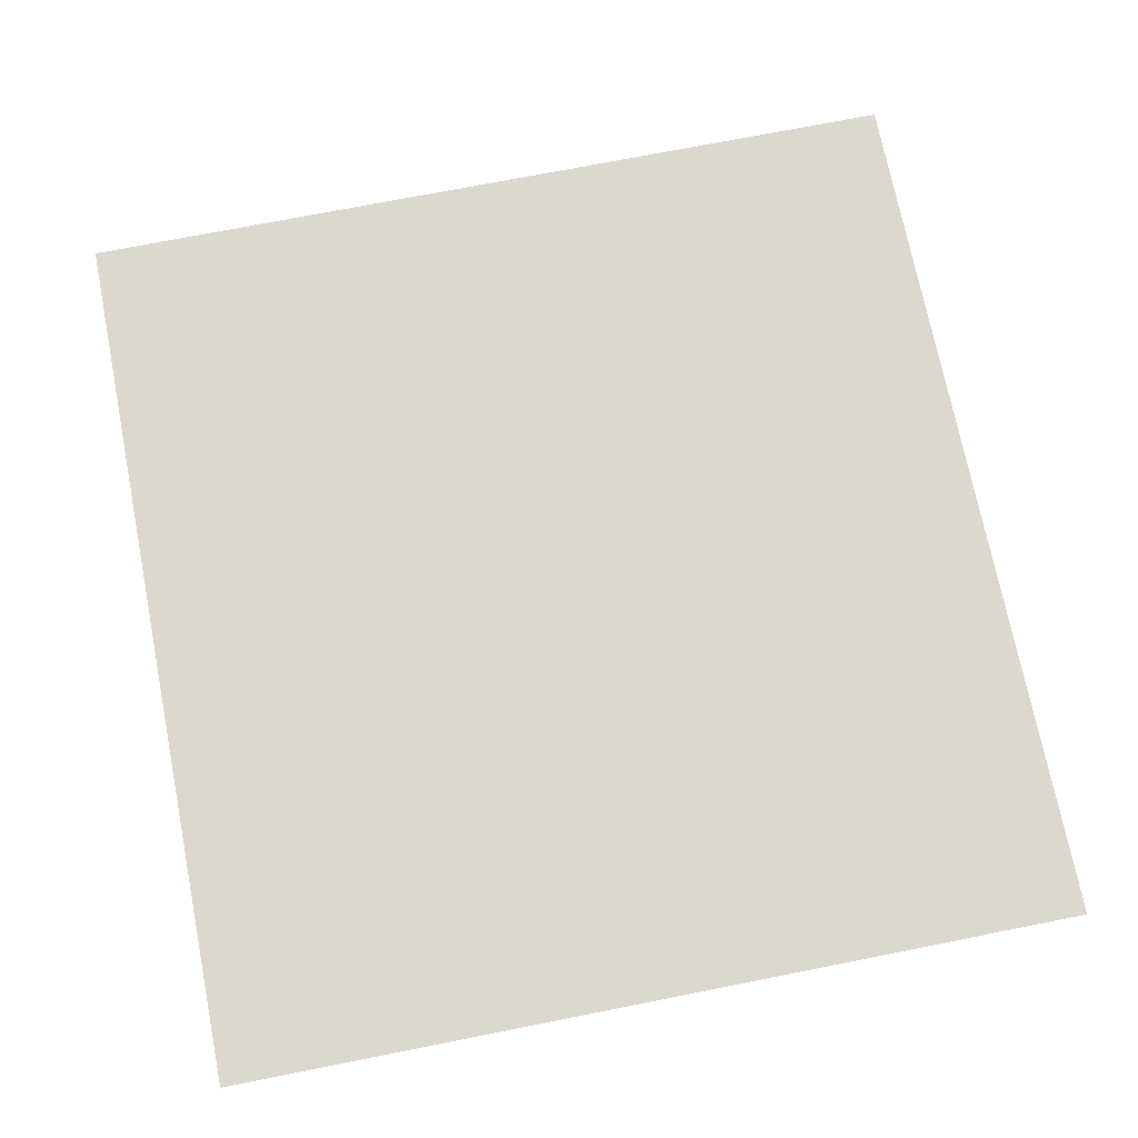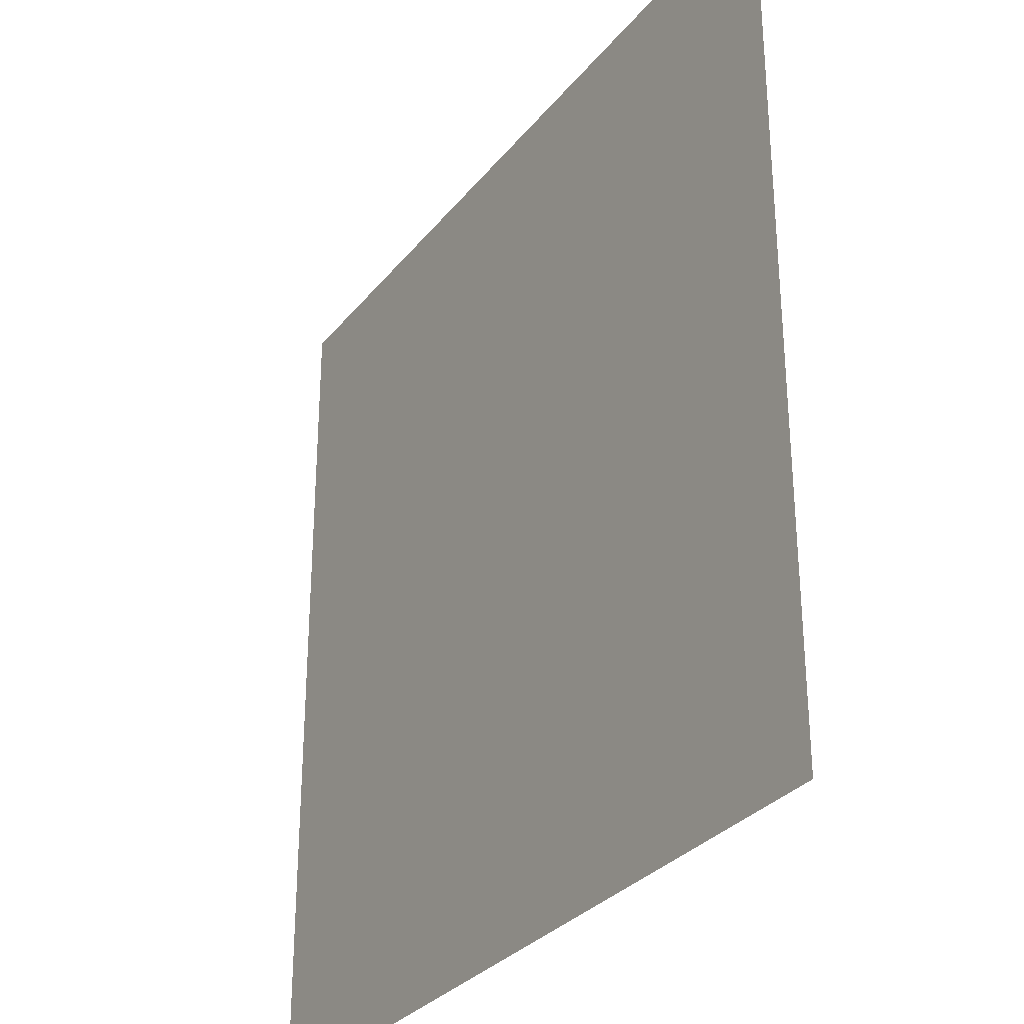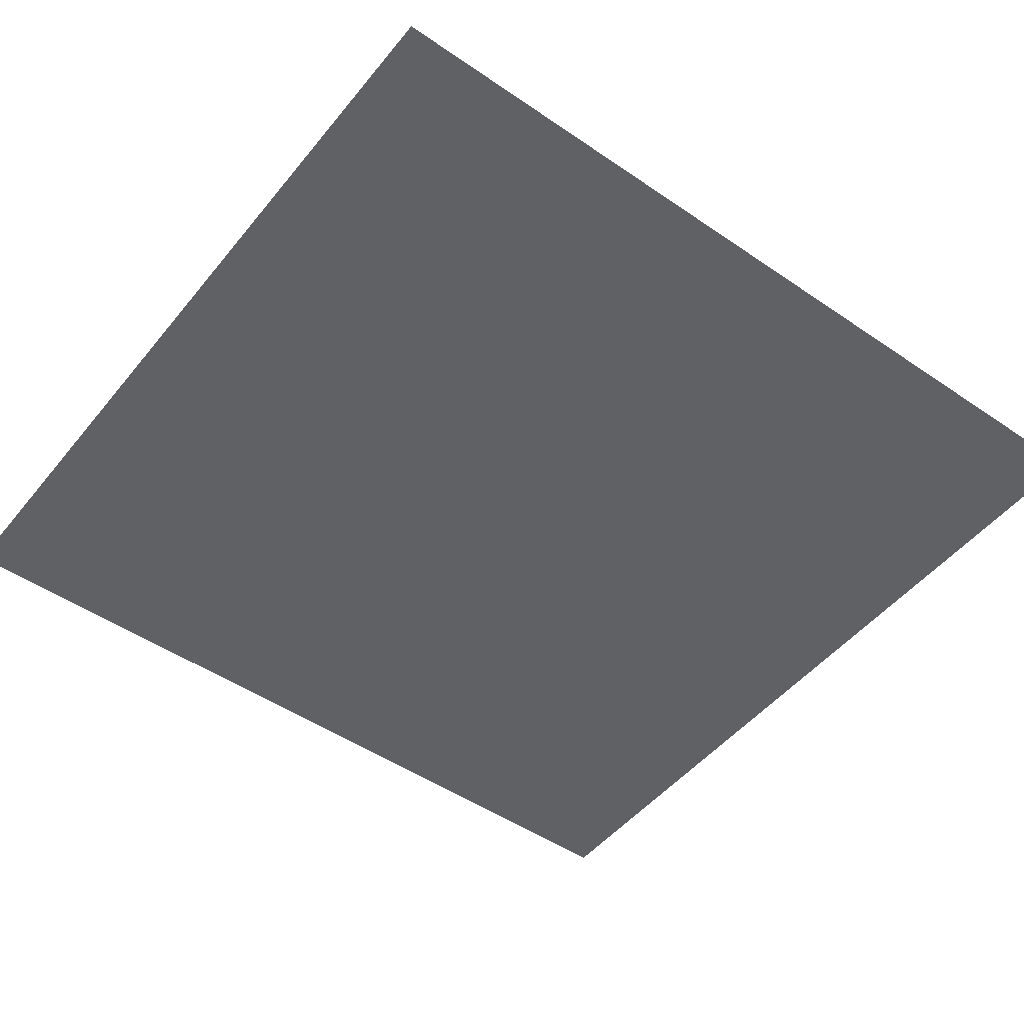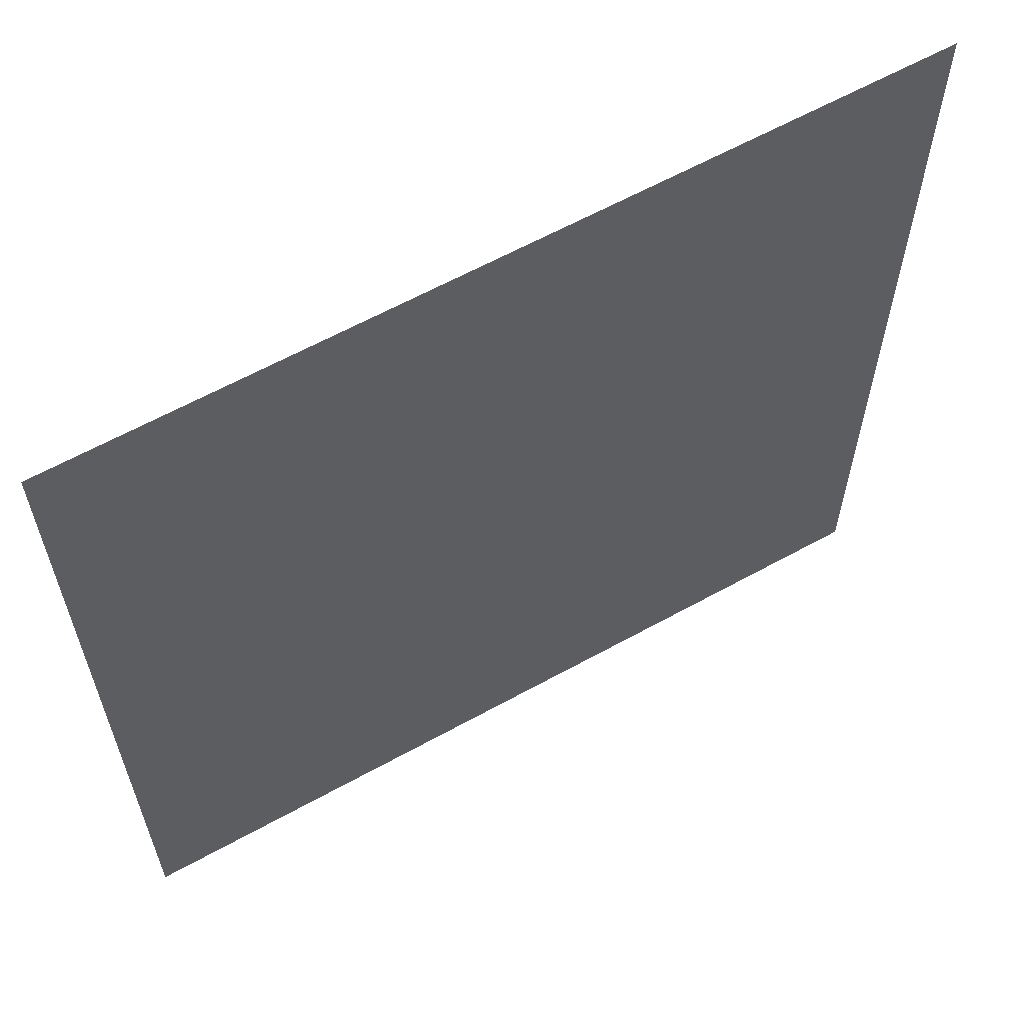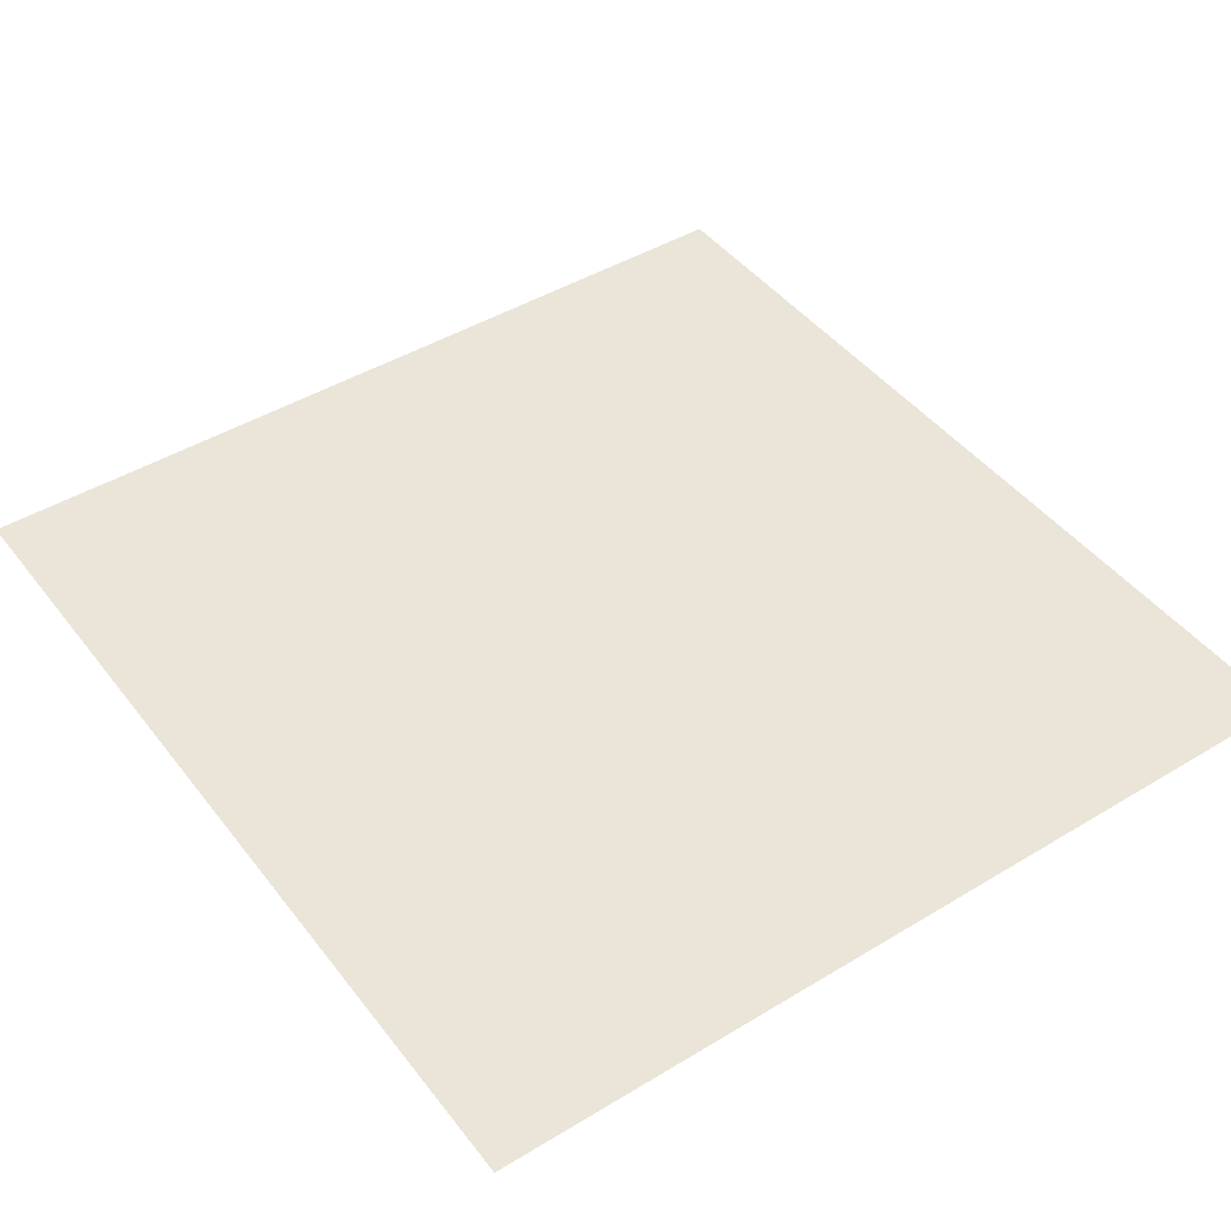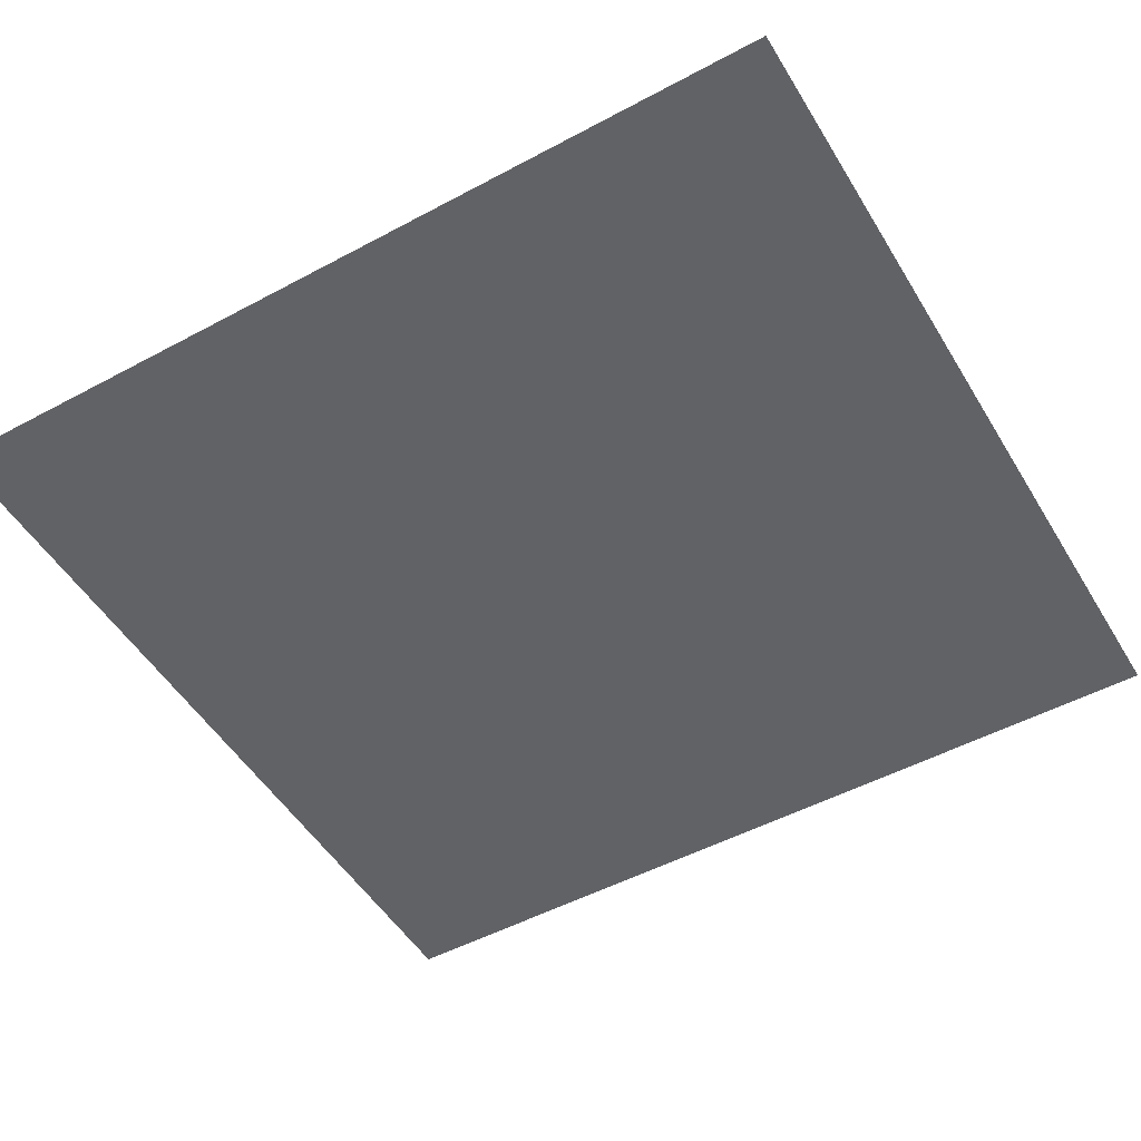
<metadata>
{"format":"obj","ext":"obj","renderer":"f3d","projection":"perspective","resolution":1024,"background":"white","views":[{"elev":72.3,"azim":168.8,"up":"+Z"},{"elev":-30.6,"azim":-121.4,"up":"+Y"},{"elev":-48.8,"azim":52.7,"up":"+Z"},{"elev":62.2,"azim":-29.3,"up":"+Y"},{"elev":45.0,"azim":-35.1,"up":"+Z"},{"elev":-50.6,"azim":120.4,"up":"+Z"}]}
</metadata>
<code>
g t076v002_h
v -0.8137 1.848 0
v 0.8137 1.848 0
v 0.8137 0.1524 0
v -0.8137 0.1524 0
g t076v002_h_0
f 3 2 1
f 4 3 1

</code>
